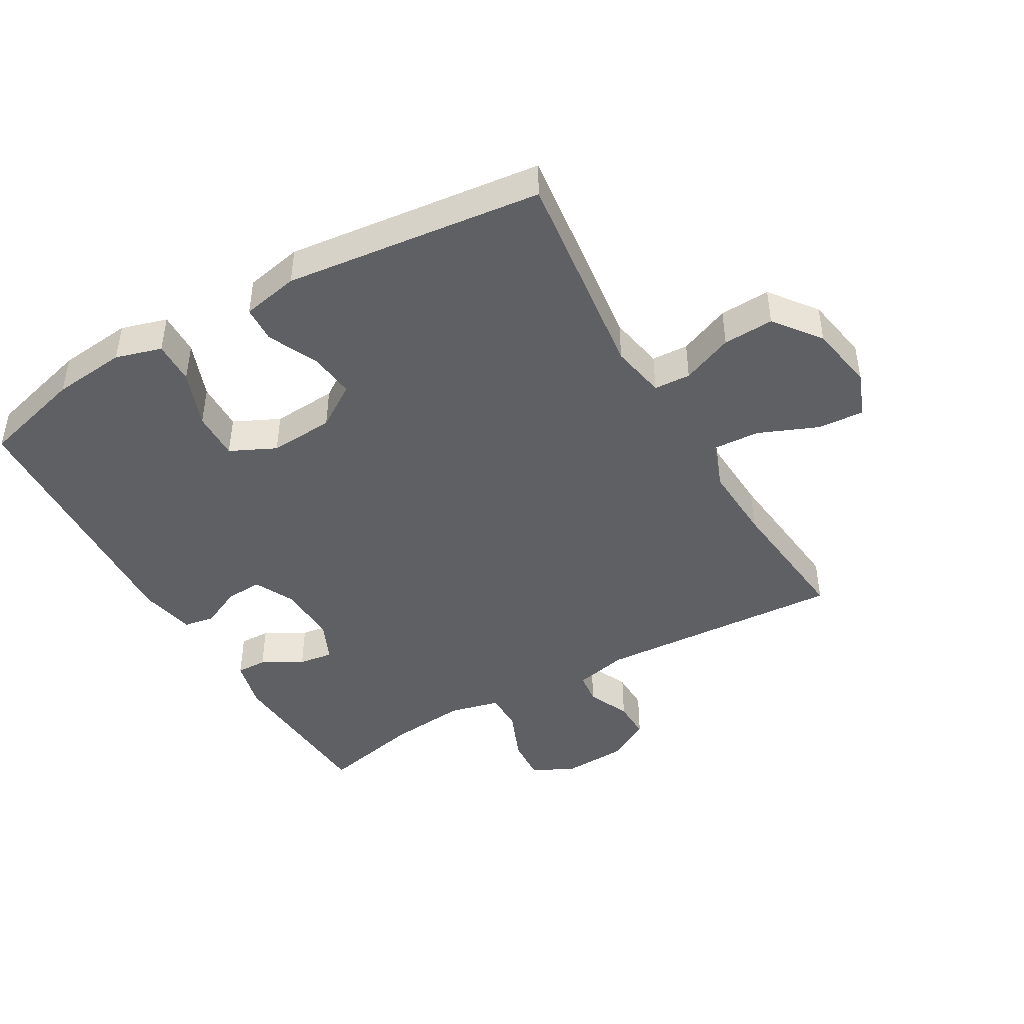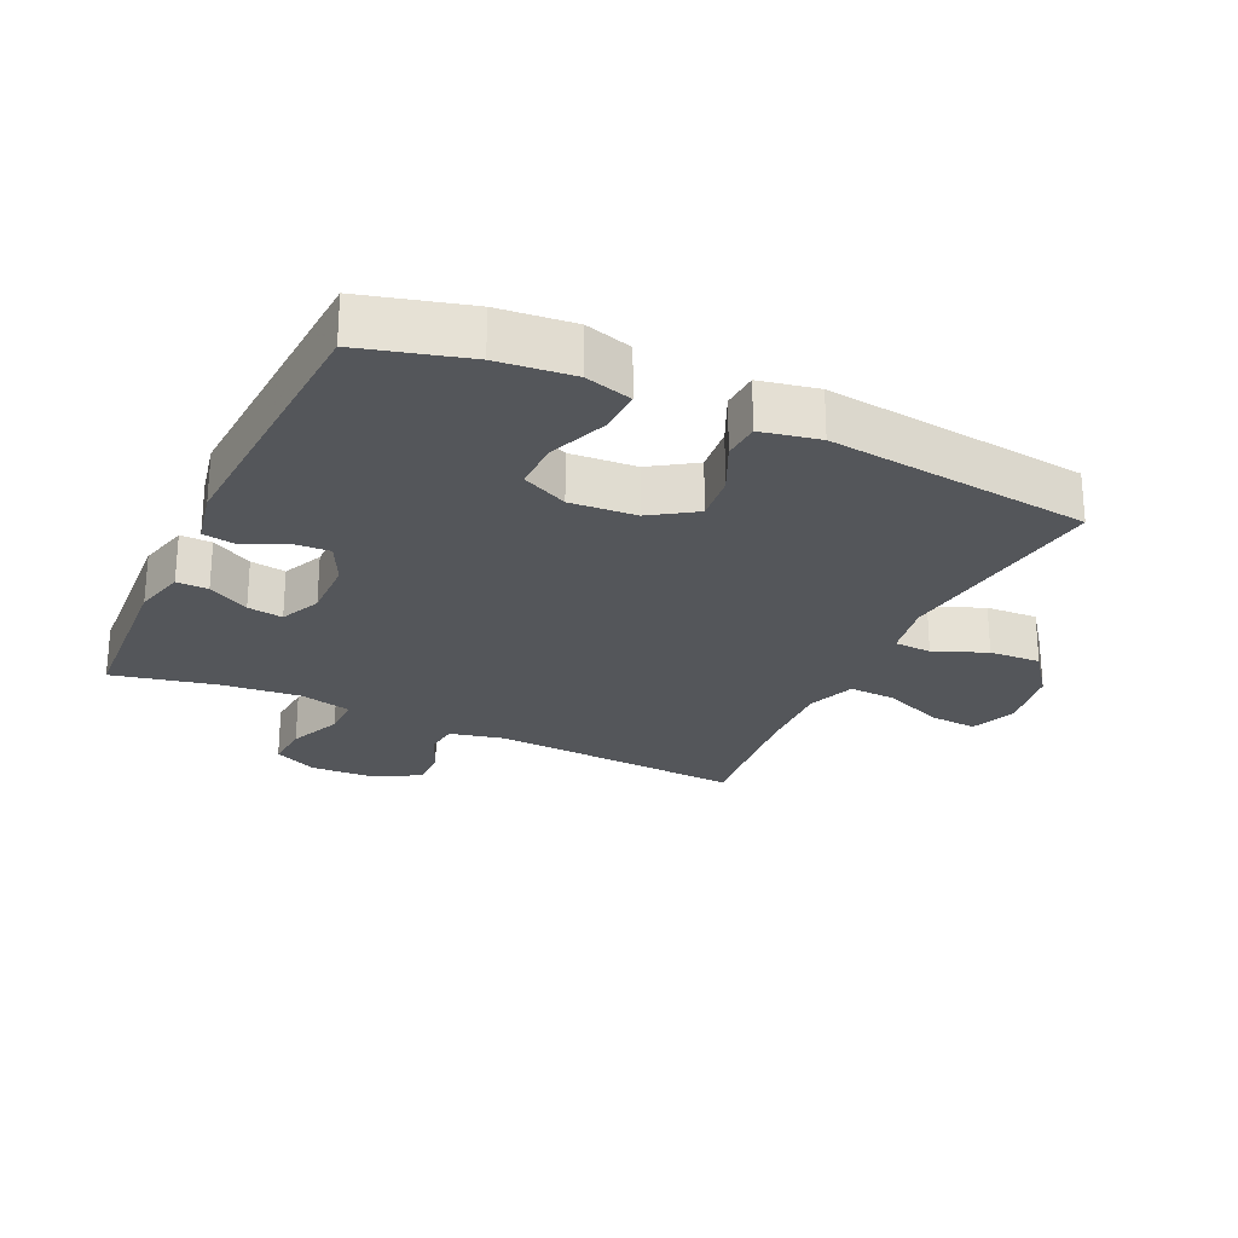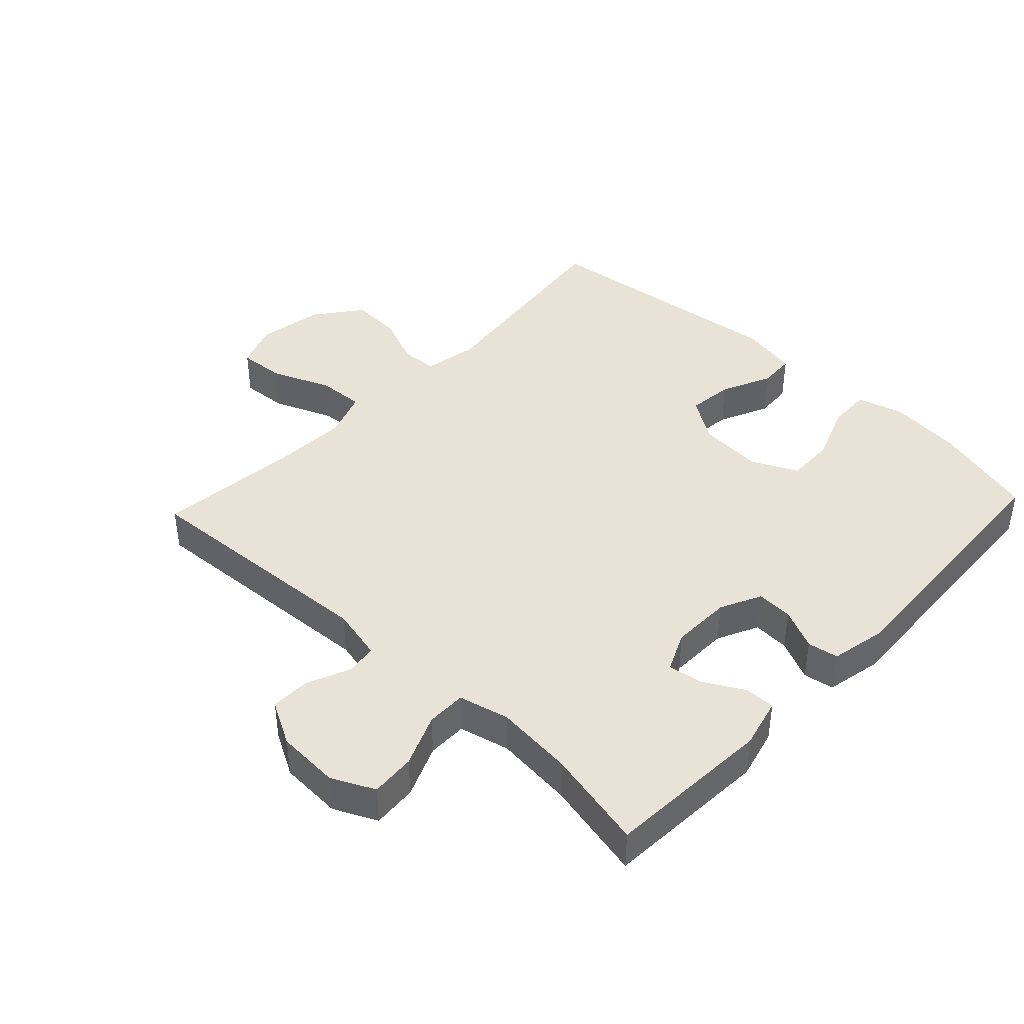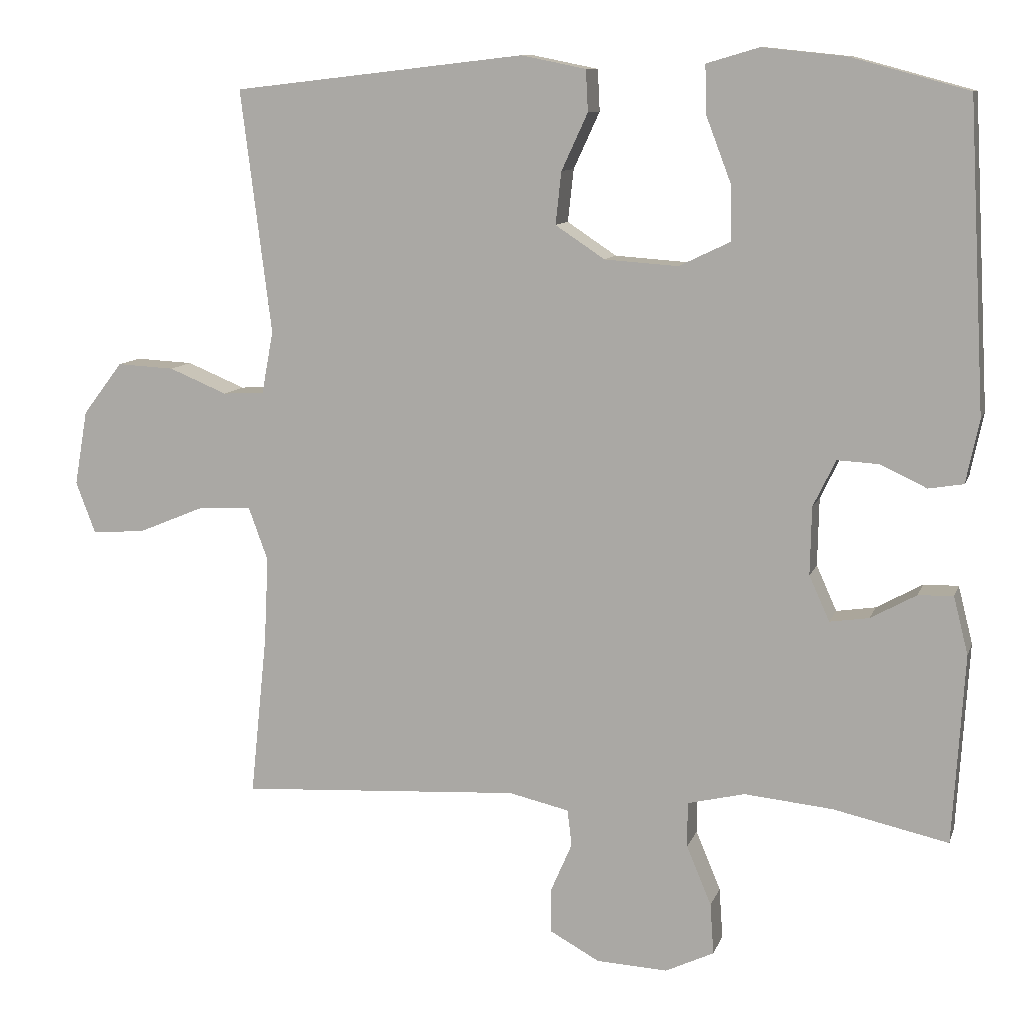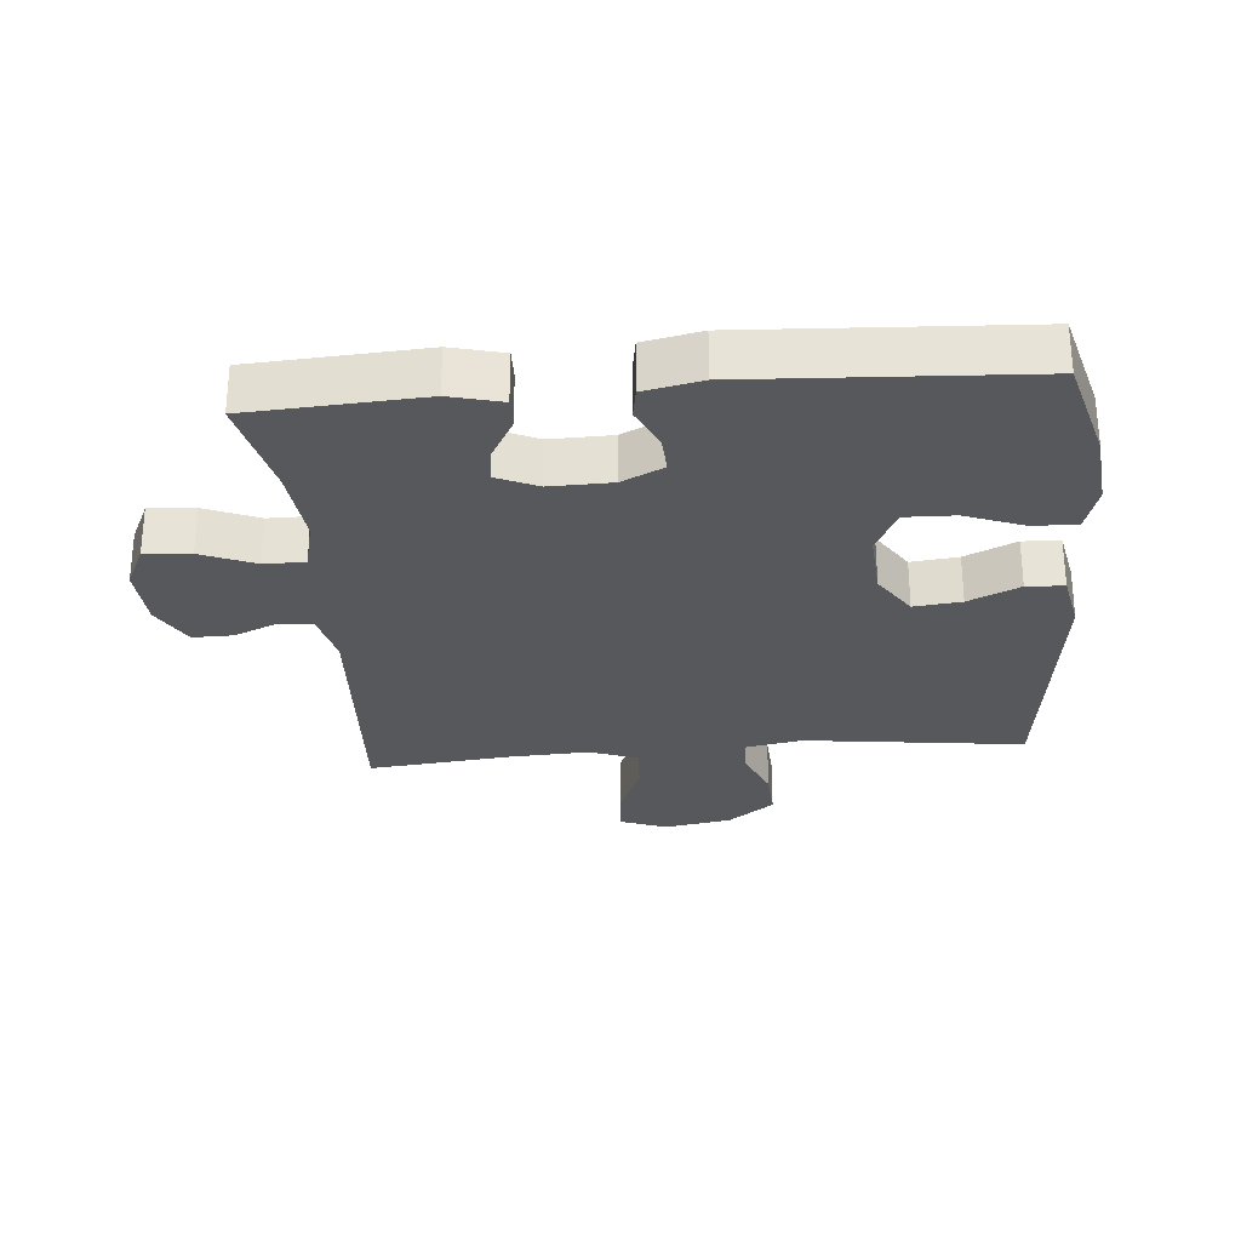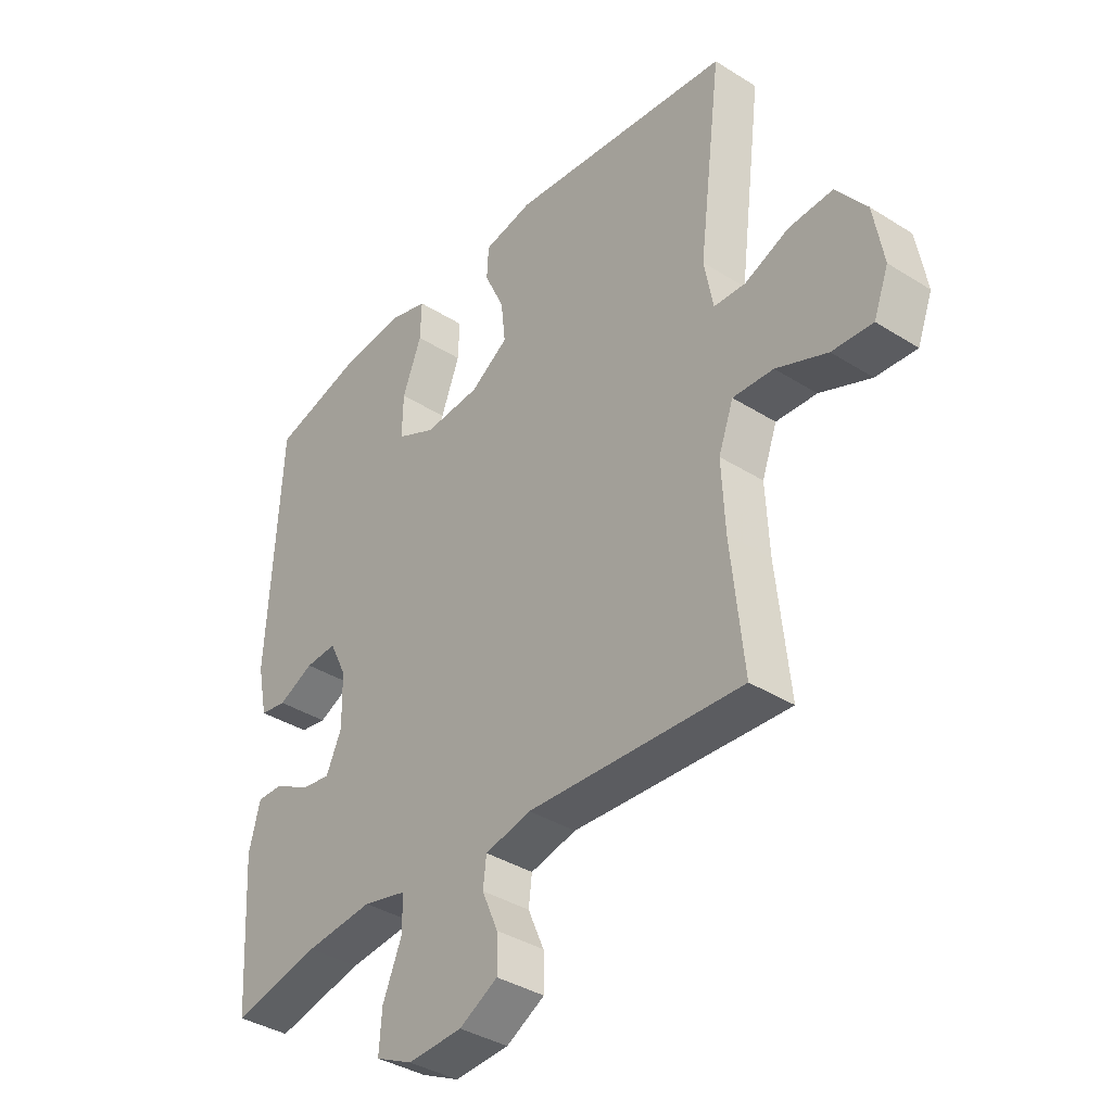
<metadata>
{"format":"obj","ext":"obj","renderer":"f3d","projection":"perspective","resolution":1024,"background":"white","views":[{"elev":-44.4,"azim":30.0,"up":"+Y"},{"elev":-25.1,"azim":-25.2,"up":"+Y"},{"elev":41.7,"azim":-136.7,"up":"+Y"},{"elev":10.1,"azim":-165.0,"up":"+Z"},{"elev":-28.4,"azim":-85.1,"up":"+Y"},{"elev":-37.5,"azim":51.1,"up":"+Z"}]}
</metadata>
<code>
v 0.5 0.07 0.5
v 0.458 0.07 0.165
v 0.474 0.07 0.079
v 0.531 0.07 0.076
v 0.611 0.07 0.109
v 0.69 0.07 0.113
v 0.745 0.07 0.041
v 0.763 0.07 -0.062
v 0.736 0.07 -0.133
v 0.663 0.07 -0.128
v 0.571 0.07 -0.09
v 0.498 0.07 -0.086
v 0.471 0.07 -0.16
v 0.477 0.07 -0.28
v 0.5 0.07 -0.5
v 0.113 0.07 -0.477
v 0.03 0.07 -0.496
v 0.024 0.07 -0.546
v 0.053 0.07 -0.613
v 0.054 0.07 -0.675
v -0.015 0.07 -0.713
v -0.113 0.07 -0.718
v -0.18 0.07 -0.686
v -0.175 0.07 -0.616
v -0.141 0.07 -0.534
v -0.141 0.07 -0.472
v -0.22 0.07 -0.453
v -0.342 0.07 -0.465
v -0.5 0.07 -0.5
v -0.516 0.07 -0.239
v -0.496 0.07 -0.16
v -0.448 0.07 -0.161
v -0.385 0.07 -0.196
v -0.331 0.07 -0.204
v -0.303 0.07 -0.142
v -0.305 0.07 -0.048
v -0.336 0.07 0.016
v -0.393 0.07 0.013
v -0.457 0.07 -0.017
v -0.505 0.07 -0.009
v -0.523 0.07 0.078
v -0.5 0.07 0.5
v -0.339 0.07 0.544
v -0.224 0.07 0.556
v -0.152 0.07 0.535
v -0.154 0.07 0.468
v -0.188 0.07 0.379
v -0.19 0.07 0.303
v -0.119 0.07 0.269
v -0.018 0.07 0.276
v 0.05 0.07 0.321
v 0.042 0.07 0.393
v 0.006 0.07 0.471
v 0.009 0.07 0.528
v 0.098 0.07 0.546
v 0.5 0 0.5
v 0.458 0 0.165
v 0.474 0 0.079
v 0.531 0 0.076
v 0.611 0 0.109
v 0.69 0 0.113
v 0.745 0 0.041
v 0.763 0 -0.062
v 0.736 0 -0.133
v 0.663 0 -0.128
v 0.571 0 -0.09
v 0.498 0 -0.086
v 0.471 0 -0.16
v 0.477 0 -0.28
v 0.5 0 -0.5
v 0.113 0 -0.477
v 0.03 0 -0.496
v 0.024 0 -0.546
v 0.053 0 -0.613
v 0.054 0 -0.675
v -0.015 0 -0.713
v -0.113 0 -0.718
v -0.18 0 -0.686
v -0.175 0 -0.616
v -0.141 0 -0.534
v -0.141 0 -0.472
v -0.22 0 -0.453
v -0.342 0 -0.465
v -0.5 0 -0.5
v -0.516 0 -0.239
v -0.496 0 -0.16
v -0.448 0 -0.161
v -0.385 0 -0.196
v -0.331 0 -0.204
v -0.303 0 -0.142
v -0.305 0 -0.048
v -0.336 0 0.016
v -0.393 0 0.013
v -0.457 0 -0.017
v -0.505 0 -0.009
v -0.523 0 0.078
v -0.5 0 0.5
v -0.339 0 0.544
v -0.224 0 0.556
v -0.152 0 0.535
v -0.154 0 0.468
v -0.188 0 0.379
v -0.19 0 0.303
v -0.119 0 0.269
v -0.018 0 0.276
v 0.05 0 0.321
v 0.042 0 0.393
v 0.006 0 0.471
v 0.009 0 0.528
v 0.098 0 0.546
f 52 53 54 55
f 51 52 55 1
f 50 51 1 2
f 49 50 2 3
f 44 45 46 47
f 44 47 48
f 43 44 48
f 42 43 48
f 41 42 48
f 38 39 40 41
f 37 38 41 48
f 36 37 48 49
f 30 31 32 33
f 28 29 30 33
f 27 28 33 34
f 26 27 34 35
f 22 23 24 25
f 22 25 26
f 21 22 26
f 18 19 20 21
f 17 18 21 26
f 16 17 26 35
f 14 15 16 35
f 8 9 10 11
f 8 11 12
f 7 8 12
f 4 5 6 7
f 3 4 7 12
f 49 3 12 13
f 35 36 49
f 13 14 35 49
f 110 109 108 107
f 56 110 107 106
f 57 56 106 105
f 58 57 105 104
f 102 101 100 99
f 103 102 99
f 103 99 98
f 103 98 97
f 103 97 96
f 96 95 94 93
f 103 96 93 92
f 104 103 92 91
f 88 87 86 85
f 88 85 84 83
f 89 88 83 82
f 90 89 82 81
f 80 79 78 77
f 81 80 77
f 81 77 76
f 76 75 74 73
f 81 76 73 72
f 90 81 72 71
f 90 71 70 69
f 66 65 64 63
f 67 66 63
f 67 63 62
f 62 61 60 59
f 67 62 59 58
f 68 67 58 104
f 104 91 90
f 104 90 69 68
f 1 56 57 2
f 2 57 58 3
f 3 58 59 4
f 4 59 60 5
f 5 60 61 6
f 6 61 62 7
f 7 62 63 8
f 8 63 64 9
f 9 64 65 10
f 10 65 66 11
f 11 66 67 12
f 12 67 68 13
f 13 68 69 14
f 14 69 70 15
f 15 70 71 16
f 16 71 72 17
f 17 72 73 18
f 18 73 74 19
f 19 74 75 20
f 20 75 76 21
f 21 76 77 22
f 22 77 78 23
f 23 78 79 24
f 24 79 80 25
f 25 80 81 26
f 26 81 82 27
f 27 82 83 28
f 28 83 84 29
f 29 84 85 30
f 30 85 86 31
f 31 86 87 32
f 32 87 88 33
f 33 88 89 34
f 34 89 90 35
f 35 90 91 36
f 36 91 92 37
f 37 92 93 38
f 38 93 94 39
f 39 94 95 40
f 40 95 96 41
f 41 96 97 42
f 42 97 98 43
f 43 98 99 44
f 44 99 100 45
f 45 100 101 46
f 46 101 102 47
f 47 102 103 48
f 48 103 104 49
f 49 104 105 50
f 50 105 106 51
f 51 106 107 52
f 52 107 108 53
f 53 108 109 54
f 54 109 110 55
f 55 110 56 1

</code>
